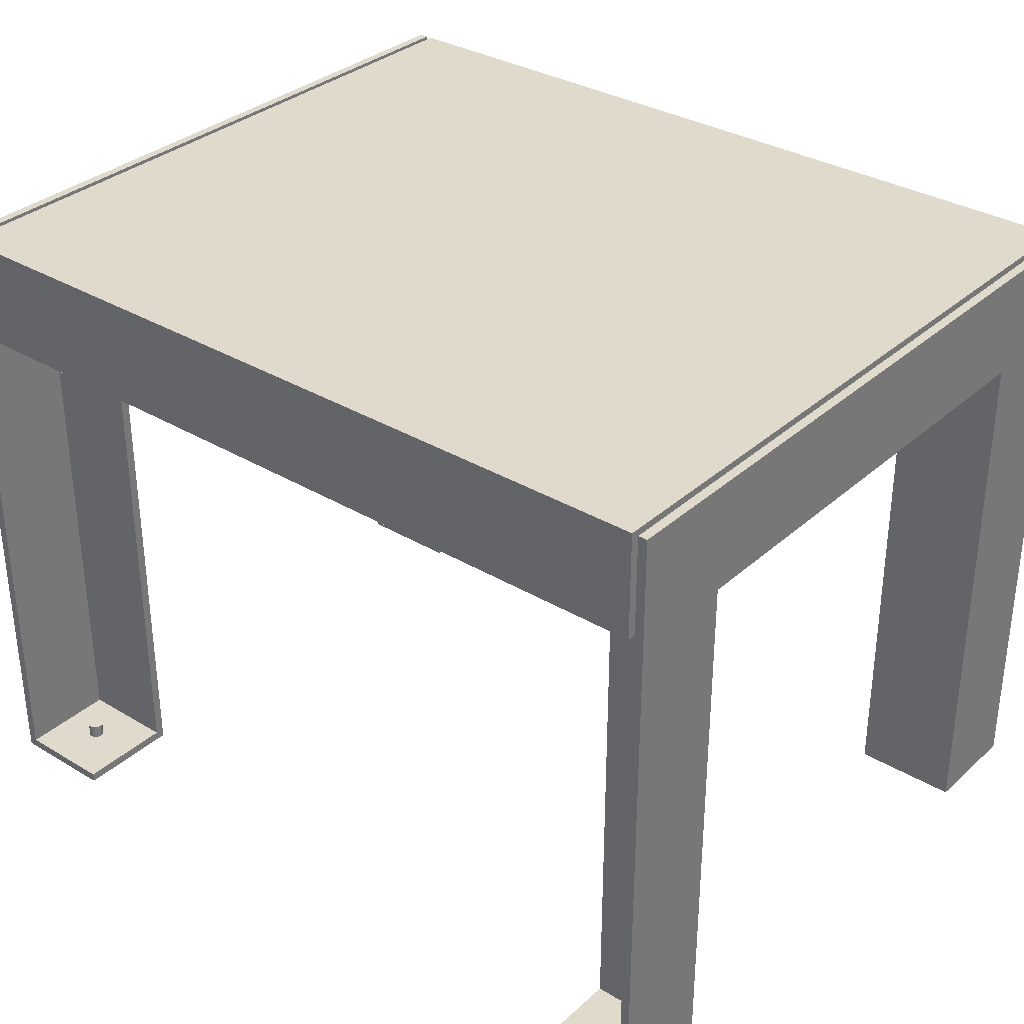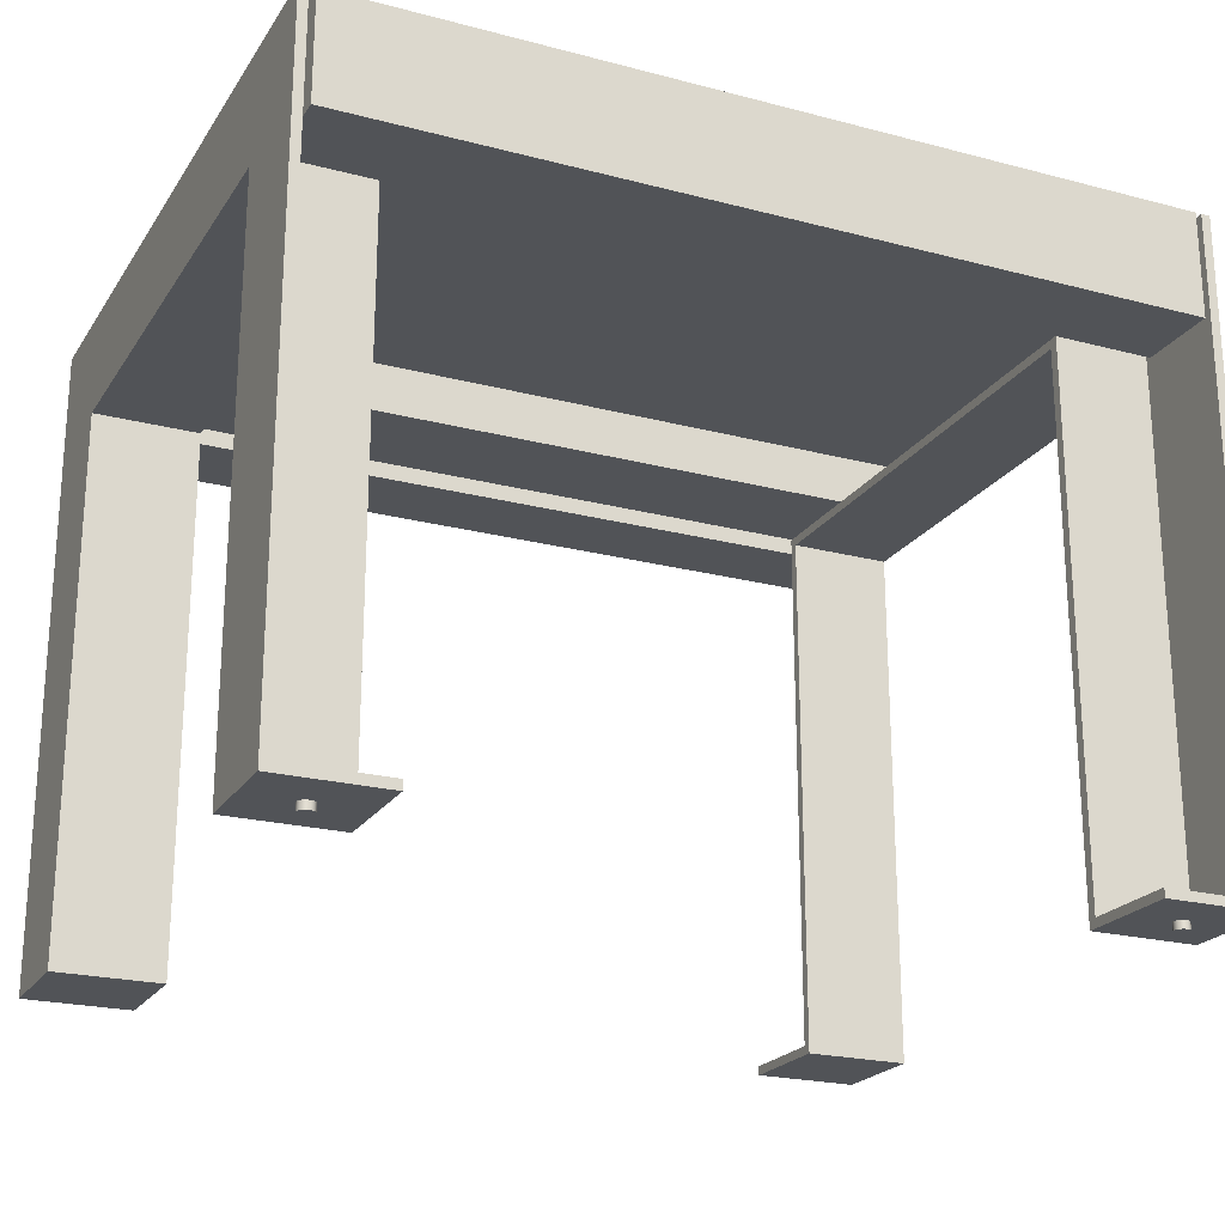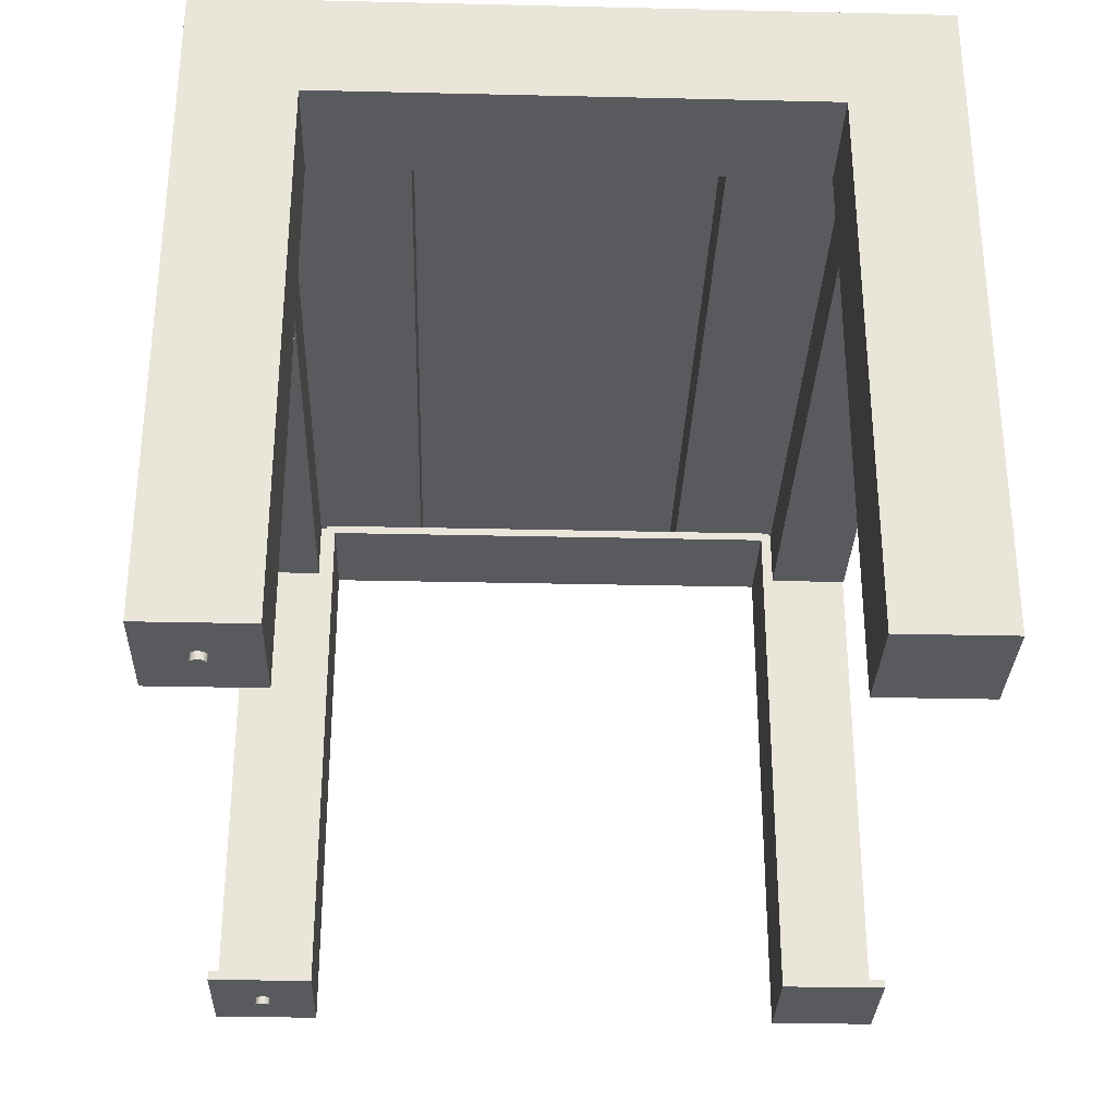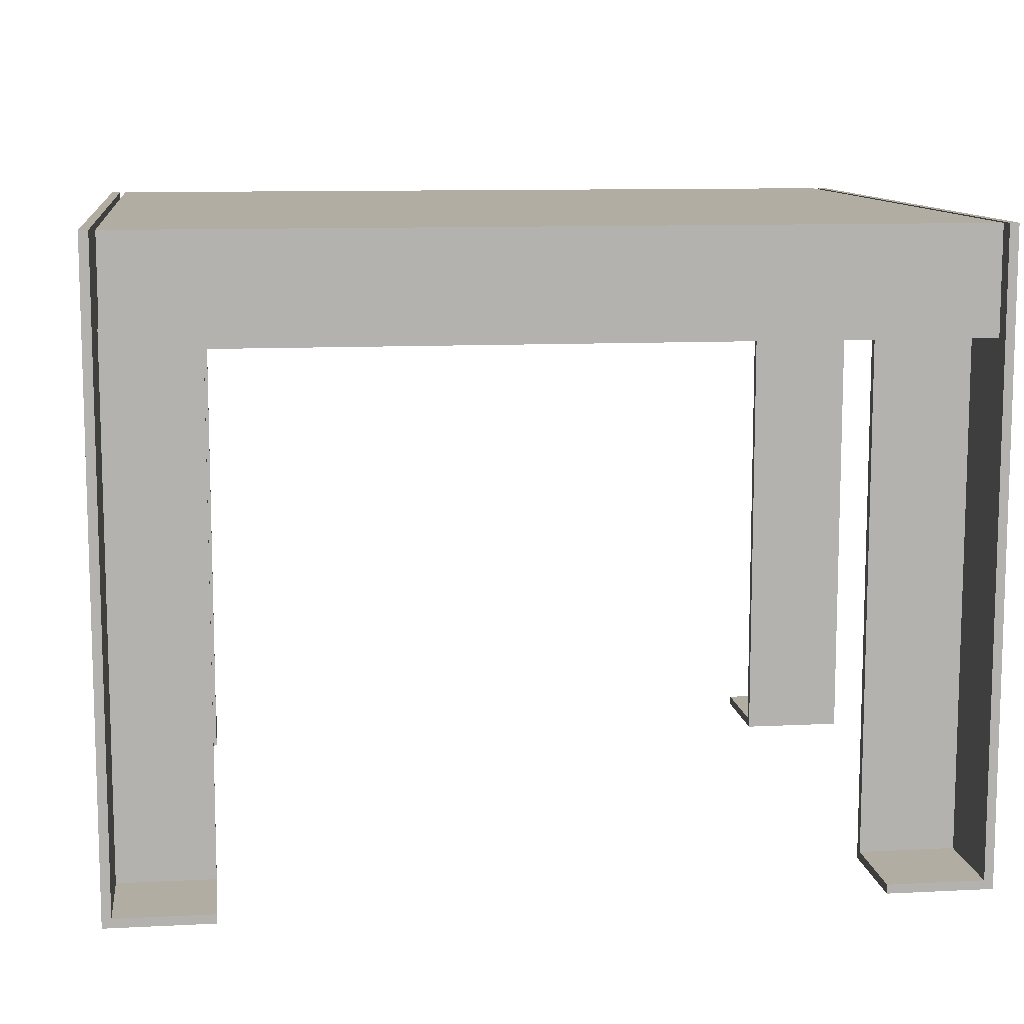
<metadata>
{"format":"obj","ext":"obj","renderer":"f3d","projection":"perspective","resolution":1024,"background":"white","views":[{"elev":33.1,"azim":-140.5,"up":"+Y"},{"elev":-22.1,"azim":155.4,"up":"+Y"},{"elev":-30.8,"azim":-91.9,"up":"+Y"},{"elev":10.6,"azim":-7.2,"up":"+Y"}]}
</metadata>
<code>
v -0.3218 0.3267 0.3274
v 0.3218 0.3267 -0.08667
v 0.3218 0.3267 0.3274
v -0.3218 0.3267 -0.08667
v 0.3218 0.3621 0.3924
v 0.3218 0.2793 0.3274
v -0.3218 0.3621 0.3924
v -0.3218 0.2793 -0.08667
v 0.3218 0.3621 -0.1517
v -0.3218 0.2793 0.3274
v -0.3218 0.3621 -0.1517
v -0.3218 0.2793 0.3924
v 0.3218 0.2793 -0.08667
v 0.3218 0.2793 -0.1517
v 0.3218 0.2793 0.3924
v -0.3218 0.2793 -0.1517
v -0.3218 0.3261 0.2339
v 0.3218 0.3261 0.3167
v 0.3218 0.3261 0.2339
v -0.3218 0.3261 0.3167
v 0.3218 0.287 0.2339
v -0.3218 0.287 0.3167
v 0.3218 0.287 0.3167
v -0.3218 0.287 0.2339
v -0.3218 0.3261 -0.07602
v 0.3218 0.287 -0.07602
v -0.3218 0.287 -0.07602
v 0.3218 0.3261 -0.07602
v -0.3218 0.287 0.006784
v 0.3218 0.3261 0.006784
v 0.3218 0.287 0.006784
v -0.3218 0.3261 0.006784
v -0.3336 0.3621 -0.1517
v -0.3336 0.3621 0.3924
v -0.3265 0.3621 -0.1517
v -0.3336 0.2793 -0.06891
v -0.3265 0.3621 0.3924
v -0.3265 -0.1335 -0.1517
v -0.3336 -0.1406 -0.1517
v -0.3336 0.2793 0.3096
v -0.3265 0.2864 -0.07601
v -0.3265 -0.1335 0.3924
v -0.3265 -0.1335 -0.07601
v -0.3336 -0.1406 -0.06891
v -0.3336 -0.1406 0.3096
v -0.2508 0.2793 0.3096
v -0.3265 0.2864 0.3167
v -0.3336 -0.1406 0.3924
v -0.2508 -0.1335 -0.07601
v -0.2508 -0.1335 -0.1517
v -0.2508 -0.1406 -0.06891
v -0.2508 0.2793 -0.06891
v -0.2508 0.2864 -0.07601
v -0.2508 -0.1406 0.3924
v -0.3265 -0.1335 0.3167
v -0.2508 -0.1406 -0.1517
v -0.2508 -0.1406 0.3096
v -0.2508 0.2864 0.3167
v -0.2508 -0.1335 0.3924
v -0.2508 -0.1335 0.3167
v -0.288 -0.1229 -0.1145
v -0.288 -0.1465 -0.1145
v -0.2871 -0.1229 -0.1133
v -0.2892 -0.1229 -0.1154
v -0.2871 -0.1465 -0.1133
v -0.288 -0.1229 -0.1061
v -0.2892 -0.1229 -0.1052
v -0.2892 -0.1465 -0.1154
v -0.2865 -0.1229 -0.1118
v -0.288 -0.1465 -0.1061
v -0.2871 -0.1229 -0.1074
v -0.2907 -0.1229 -0.1046
v -0.2892 -0.1465 -0.1052
v -0.2907 -0.1229 -0.116
v -0.2865 -0.1465 -0.1118
v -0.2871 -0.1465 -0.1074
v -0.2907 -0.1465 -0.1046
v -0.2907 -0.1465 -0.116
v -0.2863 -0.1229 -0.1103
v -0.2865 -0.1229 -0.1088
v -0.2865 -0.1465 -0.1088
v -0.2922 -0.1465 -0.1044
v -0.2922 -0.1229 -0.1044
v -0.2922 -0.1229 -0.1162
v -0.2863 -0.1465 -0.1103
v -0.2922 -0.1465 -0.1162
v -0.2937 -0.1465 -0.1046
v -0.2937 -0.1229 -0.1046
v -0.2937 -0.1229 -0.116
v -0.2937 -0.1465 -0.116
v -0.2951 -0.1465 -0.1052
v -0.2951 -0.1229 -0.1052
v -0.2951 -0.1229 -0.1154
v -0.2951 -0.1465 -0.1154
v -0.2964 -0.1465 -0.1061
v -0.2964 -0.1229 -0.1061
v -0.2964 -0.1229 -0.1145
v -0.2964 -0.1465 -0.1145
v -0.2973 -0.1229 -0.1074
v -0.2973 -0.1465 -0.1133
v -0.2973 -0.1465 -0.1074
v -0.2973 -0.1229 -0.1133
v -0.2979 -0.1229 -0.1088
v -0.2979 -0.1465 -0.1118
v -0.2979 -0.1465 -0.1088
v -0.2979 -0.1229 -0.1118
v -0.2981 -0.1229 -0.1103
v -0.2981 -0.1465 -0.1103
v 0.3265 0.3621 -0.1517
v 0.3336 0.3621 0.3924
v 0.3336 0.3621 -0.1517
v 0.3265 0.3621 0.3924
v 0.3336 0.2793 -0.06893
v 0.3265 -0.1335 -0.1517
v 0.3265 0.2864 -0.07602
v 0.3265 -0.1335 0.3924
v 0.3336 -0.1406 -0.1517
v 0.3336 0.2793 0.3096
v 0.3265 -0.1335 -0.07602
v 0.3265 0.2864 0.3167
v 0.3336 -0.1406 0.3924
v 0.3336 -0.1406 -0.06893
v 0.3336 -0.1406 0.3096
v 0.2508 0.2793 0.3096
v 0.2508 -0.1335 -0.1517
v 0.2508 -0.1335 -0.07602
v 0.2508 0.2864 -0.07602
v 0.2508 -0.1406 0.3924
v 0.3265 -0.1335 0.3167
v 0.2508 -0.1406 -0.06893
v 0.2508 0.2793 -0.06893
v 0.2508 -0.1406 -0.1517
v 0.2508 0.2864 0.3167
v 0.2508 -0.1335 0.3924
v 0.2508 -0.1335 0.3167
v 0.2508 -0.1406 0.3096
v 0.2871 -0.1229 -0.1133
v 0.288 -0.1465 -0.1145
v 0.288 -0.1229 -0.1145
v 0.2871 -0.1465 -0.1133
v 0.2892 -0.1229 -0.1155
v 0.288 -0.1229 -0.1061
v 0.2865 -0.1229 -0.1119
v 0.288 -0.1465 -0.1061
v 0.2892 -0.1465 -0.1155
v 0.2892 -0.1229 -0.1052
v 0.2871 -0.1229 -0.1074
v 0.2865 -0.1465 -0.1119
v 0.2892 -0.1465 -0.1052
v 0.2871 -0.1465 -0.1074
v 0.2907 -0.1229 -0.116
v 0.2906 -0.1229 -0.1046
v 0.2863 -0.1229 -0.1103
v 0.2865 -0.1229 -0.1088
v 0.2906 -0.1465 -0.1046
v 0.2907 -0.1465 -0.116
v 0.2865 -0.1465 -0.1088
v 0.2863 -0.1465 -0.1103
v 0.2922 -0.1229 -0.1162
v 0.2922 -0.1229 -0.1044
v 0.2922 -0.1465 -0.1044
v 0.2922 -0.1465 -0.1162
v 0.2937 -0.1229 -0.116
v 0.2937 -0.1229 -0.1046
v 0.2937 -0.1465 -0.1046
v 0.2937 -0.1465 -0.116
v 0.2951 -0.1229 -0.1155
v 0.2951 -0.1229 -0.1052
v 0.2951 -0.1465 -0.1052
v 0.2951 -0.1465 -0.1155
v 0.2964 -0.1229 -0.1145
v 0.2964 -0.1229 -0.1061
v 0.2964 -0.1465 -0.1061
v 0.2964 -0.1465 -0.1145
v 0.2973 -0.1465 -0.1133
v 0.2973 -0.1229 -0.1074
v 0.2973 -0.1465 -0.1074
v 0.2973 -0.1229 -0.1133
v 0.2979 -0.1465 -0.1119
v 0.2979 -0.1465 -0.1088
v 0.2979 -0.1229 -0.1088
v 0.2979 -0.1229 -0.1119
v 0.2981 -0.1465 -0.1103
v 0.2981 -0.1229 -0.1103
g mesh1_mesh1-geometry
f 1 2 3
f 2 1 4
f 2 5 3
f 6 1 3
f 7 4 1
f 8 2 4
f 2 9 5
f 3 5 6
f 1 6 10
f 11 4 7
f 7 1 12
f 2 8 13
f 11 8 4
f 9 2 14
f 11 5 9
f 6 5 15
f 6 12 10
f 12 1 10
f 5 11 7
f 12 5 7
f 8 14 13
f 13 14 2
f 8 11 16
f 14 11 9
f 5 12 15
f 12 6 15
f 14 8 16
f 11 14 16
g mesh1_mesh1-geometry
f 3 2 1
f 4 1 2
f 3 5 2
f 3 1 6
f 1 4 7
f 4 2 8
f 5 9 2
f 6 5 3
f 10 6 1
f 7 4 11
f 12 1 7
f 13 8 2
f 4 8 11
f 14 2 9
f 9 5 11
f 15 5 6
f 10 12 6
f 10 1 12
f 7 11 5
f 7 5 12
f 13 14 8
f 2 14 13
f 16 11 8
f 9 11 14
f 15 12 5
f 15 6 12
f 16 8 14
f 16 14 11
g mesh2_mesh2-geometry
f 17 18 19
f 18 17 20
f 18 21 19
f 21 17 19
f 17 22 20
f 22 18 20
f 21 18 23
f 17 21 24
f 22 17 24
f 18 22 23
f 22 21 23
f 21 22 24
g mesh2_mesh2-geometry
f 19 18 17
f 20 17 18
f 19 21 18
f 19 17 21
f 20 22 17
f 20 18 22
f 23 18 21
f 24 21 17
f 24 17 22
f 23 22 18
f 23 21 22
f 24 22 21
g mesh3_mesh3-geometry
f 25 26 27
f 26 25 28
f 26 29 27
f 29 25 27
f 30 26 28
f 29 26 31
f 25 29 32
f 26 30 31
f 30 29 31
f 29 30 32
g mesh3_mesh3-geometry
f 27 26 25
f 28 25 26
f 27 29 26
f 27 25 29
f 28 26 30
f 31 26 29
f 32 29 25
f 31 30 26
f 31 29 30
f 32 30 29
g mesh4_mesh4-geometry
f 33 34 35
f 34 33 36
f 37 35 34
f 35 38 33
f 39 36 33
f 40 34 36
f 37 41 35
f 37 34 42
f 38 35 43
f 33 38 39
f 36 39 44
f 45 34 40
f 40 36 46
f 47 41 37
f 41 43 35
f 34 48 42
f 42 47 37
f 49 38 43
f 38 50 39
f 44 39 51
f 44 51 36
f 48 34 45
f 40 46 45
f 52 46 36
f 41 47 53
f 41 53 43
f 54 42 48
f 55 47 42
f 38 49 50
f 49 43 53
f 56 39 50
f 56 51 39
f 52 36 51
f 48 45 54
f 57 45 46
f 46 52 58
f 58 53 47
f 42 54 59
f 55 60 47
f 55 42 60
f 49 51 50
f 53 51 49
f 56 50 51
f 52 51 53
f 57 54 45
f 46 60 57
f 58 52 53
f 60 46 58
f 58 47 60
f 59 54 60
f 59 60 42
f 54 57 60
g mesh4_mesh4-geometry
f 35 34 33
f 36 33 34
f 34 35 37
f 33 38 35
f 33 36 39
f 36 34 40
f 35 41 37
f 42 34 37
f 43 35 38
f 39 38 33
f 44 39 36
f 40 34 45
f 46 36 40
f 37 41 47
f 35 43 41
f 42 48 34
f 37 47 42
f 43 38 49
f 39 50 38
f 51 39 44
f 36 51 44
f 45 34 48
f 45 46 40
f 36 46 52
f 53 47 41
f 43 53 41
f 48 42 54
f 42 47 55
f 50 49 38
f 53 43 49
f 50 39 56
f 39 51 56
f 51 36 52
f 54 45 48
f 46 45 57
f 58 52 46
f 47 53 58
f 59 54 42
f 47 60 55
f 60 42 55
f 50 51 49
f 49 51 53
f 51 50 56
f 53 51 52
f 45 54 57
f 57 60 46
f 53 52 58
f 58 46 60
f 60 47 58
f 60 54 59
f 42 60 59
f 60 57 54
g mesh5_mesh5-geometry
f 61 62 63
f 61 64 62
f 65 63 62
f 63 66 61
f 61 67 64
f 68 62 64
f 63 65 69
f 65 62 70
f 71 66 63
f 66 67 61
f 67 72 64
f 62 68 73
f 64 74 68
f 75 69 65
f 69 71 63
f 70 62 73
f 76 65 70
f 71 76 66
f 67 66 73
f 72 67 77
f 64 72 74
f 73 68 77
f 78 68 74
f 69 75 79
f 75 65 76
f 80 71 69
f 70 73 66
f 70 66 76
f 76 71 81
f 73 77 67
f 77 82 72
f 72 83 74
f 68 78 77
f 74 84 78
f 85 79 75
f 79 80 69
f 81 75 76
f 80 81 71
f 77 78 82
f 83 72 82
f 74 83 84
f 86 78 84
f 79 85 80
f 85 75 81
f 81 80 85
f 78 86 82
f 82 87 83
f 83 88 84
f 84 89 86
f 82 86 87
f 88 83 87
f 84 88 89
f 90 86 89
f 86 90 87
f 87 91 88
f 88 92 89
f 89 93 90
f 87 90 91
f 92 88 91
f 89 92 93
f 94 90 93
f 90 94 91
f 91 95 92
f 92 96 93
f 93 97 94
f 91 94 95
f 96 92 95
f 93 96 97
f 98 94 97
f 94 98 95
f 96 95 99
f 96 99 97
f 98 97 100
f 95 98 101
f 101 99 95
f 97 99 102
f 102 100 97
f 98 100 101
f 99 101 103
f 99 103 102
f 100 102 104
f 101 100 105
f 105 103 101
f 102 103 106
f 106 104 102
f 100 104 105
f 103 105 107
f 107 106 103
f 104 106 108
f 108 105 104
f 108 107 105
f 107 108 106
g mesh5_mesh5-geometry
f 63 62 61
f 62 64 61
f 62 63 65
f 61 66 63
f 64 67 61
f 64 62 68
f 69 65 63
f 70 62 65
f 63 66 71
f 61 67 66
f 64 72 67
f 73 68 62
f 68 74 64
f 65 69 75
f 63 71 69
f 73 62 70
f 70 65 76
f 66 76 71
f 73 66 67
f 77 67 72
f 74 72 64
f 77 68 73
f 74 68 78
f 79 75 69
f 76 65 75
f 69 71 80
f 66 73 70
f 76 66 70
f 81 71 76
f 67 77 73
f 72 82 77
f 74 83 72
f 77 78 68
f 78 84 74
f 75 79 85
f 69 80 79
f 76 75 81
f 71 81 80
f 82 78 77
f 82 72 83
f 84 83 74
f 84 78 86
f 80 85 79
f 81 75 85
f 85 80 81
f 82 86 78
f 83 87 82
f 84 88 83
f 86 89 84
f 87 86 82
f 87 83 88
f 89 88 84
f 89 86 90
f 87 90 86
f 88 91 87
f 89 92 88
f 90 93 89
f 91 90 87
f 91 88 92
f 93 92 89
f 93 90 94
f 91 94 90
f 92 95 91
f 93 96 92
f 94 97 93
f 95 94 91
f 95 92 96
f 97 96 93
f 97 94 98
f 95 98 94
f 99 95 96
f 97 99 96
f 100 97 98
f 101 98 95
f 95 99 101
f 102 99 97
f 97 100 102
f 101 100 98
f 103 101 99
f 102 103 99
f 104 102 100
f 105 100 101
f 101 103 105
f 106 103 102
f 102 104 106
f 105 104 100
f 107 105 103
f 103 106 107
f 108 106 104
f 104 105 108
f 105 107 108
f 106 108 107
g mesh6_mesh6-geometry
f 109 110 111
f 110 109 112
f 113 111 110
f 111 114 109
f 109 115 112
f 116 110 112
f 111 113 117
f 113 110 118
f 117 114 111
f 119 109 114
f 109 119 115
f 112 115 120
f 116 121 110
f 112 120 116
f 122 117 113
f 118 110 123
f 124 113 118
f 117 125 114
f 119 114 126
f 119 127 115
f 127 120 115
f 121 116 128
f 123 110 121
f 116 120 129
f 130 117 122
f 113 130 122
f 123 124 118
f 113 124 131
f 125 117 132
f 125 126 114
f 127 119 126
f 120 127 133
f 134 128 116
f 128 123 121
f 120 135 129
f 135 116 129
f 117 130 132
f 130 113 131
f 124 123 136
f 133 131 124
f 130 125 132
f 125 130 126
f 126 130 127
f 127 131 133
f 135 120 133
f 135 128 134
f 116 135 134
f 123 128 136
f 127 130 131
f 136 135 124
f 133 124 135
f 135 136 128
g mesh6_mesh6-geometry
f 111 110 109
f 112 109 110
f 110 111 113
f 109 114 111
f 112 115 109
f 112 110 116
f 117 113 111
f 118 110 113
f 111 114 117
f 114 109 119
f 115 119 109
f 120 115 112
f 110 121 116
f 116 120 112
f 113 117 122
f 123 110 118
f 118 113 124
f 114 125 117
f 126 114 119
f 115 127 119
f 115 120 127
f 128 116 121
f 121 110 123
f 129 120 116
f 122 117 130
f 122 130 113
f 118 124 123
f 131 124 113
f 132 117 125
f 114 126 125
f 126 119 127
f 133 127 120
f 116 128 134
f 121 123 128
f 129 135 120
f 129 116 135
f 132 130 117
f 131 113 130
f 136 123 124
f 124 131 133
f 132 125 130
f 126 130 125
f 127 130 126
f 133 131 127
f 133 120 135
f 134 128 135
f 134 135 116
f 136 128 123
f 131 130 127
f 124 135 136
f 135 124 133
f 128 136 135
g mesh7_mesh7-geometry
f 137 138 139
f 138 137 140
f 138 141 139
f 139 142 137
f 143 140 137
f 144 138 140
f 141 138 145
f 141 146 139
f 139 146 142
f 137 142 147
f 140 143 148
f 137 147 143
f 149 138 144
f 144 140 150
f 149 145 138
f 145 151 141
f 141 152 146
f 149 142 146
f 142 150 147
f 153 148 143
f 150 140 148
f 143 147 154
f 142 149 144
f 150 142 144
f 155 145 149
f 151 145 156
f 151 152 141
f 155 146 152
f 146 155 149
f 157 147 150
f 148 153 158
f 143 154 153
f 150 148 157
f 147 157 154
f 155 156 145
f 156 159 151
f 151 160 152
f 152 161 155
f 154 158 153
f 157 148 158
f 158 154 157
f 161 156 155
f 159 156 162
f 159 160 151
f 161 152 160
f 161 162 156
f 162 163 159
f 159 164 160
f 160 165 161
f 165 162 161
f 163 162 166
f 163 164 159
f 165 160 164
f 165 166 162
f 166 167 163
f 163 168 164
f 164 169 165
f 169 166 165
f 167 166 170
f 167 168 163
f 169 164 168
f 169 170 166
f 170 171 167
f 167 172 168
f 168 173 169
f 173 170 169
f 171 170 174
f 171 172 167
f 173 168 172
f 173 174 170
f 175 171 174
f 171 176 172
f 176 173 172
f 177 174 173
f 171 175 178
f 177 175 174
f 178 176 171
f 173 176 177
f 179 178 175
f 180 175 177
f 178 181 176
f 181 177 176
f 178 179 182
f 180 179 175
f 177 181 180
f 182 181 178
f 183 182 179
f 179 180 183
f 184 180 181
f 181 182 184
f 182 183 184
f 180 184 183
g mesh7_mesh7-geometry
f 139 138 137
f 140 137 138
f 139 141 138
f 137 142 139
f 137 140 143
f 140 138 144
f 145 138 141
f 139 146 141
f 142 146 139
f 147 142 137
f 148 143 140
f 143 147 137
f 144 138 149
f 150 140 144
f 138 145 149
f 141 151 145
f 146 152 141
f 146 142 149
f 147 150 142
f 143 148 153
f 148 140 150
f 154 147 143
f 144 149 142
f 144 142 150
f 149 145 155
f 156 145 151
f 141 152 151
f 152 146 155
f 149 155 146
f 150 147 157
f 158 153 148
f 153 154 143
f 157 148 150
f 154 157 147
f 145 156 155
f 151 159 156
f 152 160 151
f 155 161 152
f 153 158 154
f 158 148 157
f 157 154 158
f 155 156 161
f 162 156 159
f 151 160 159
f 160 152 161
f 156 162 161
f 159 163 162
f 160 164 159
f 161 165 160
f 161 162 165
f 166 162 163
f 159 164 163
f 164 160 165
f 162 166 165
f 163 167 166
f 164 168 163
f 165 169 164
f 165 166 169
f 170 166 167
f 163 168 167
f 168 164 169
f 166 170 169
f 167 171 170
f 168 172 167
f 169 173 168
f 169 170 173
f 174 170 171
f 167 172 171
f 172 168 173
f 170 174 173
f 174 171 175
f 172 176 171
f 172 173 176
f 173 174 177
f 178 175 171
f 174 175 177
f 171 176 178
f 177 176 173
f 175 178 179
f 177 175 180
f 176 181 178
f 176 177 181
f 182 179 178
f 175 179 180
f 180 181 177
f 178 181 182
f 179 182 183
f 183 180 179
f 181 180 184
f 184 182 181
f 184 183 182
f 183 184 180

</code>
